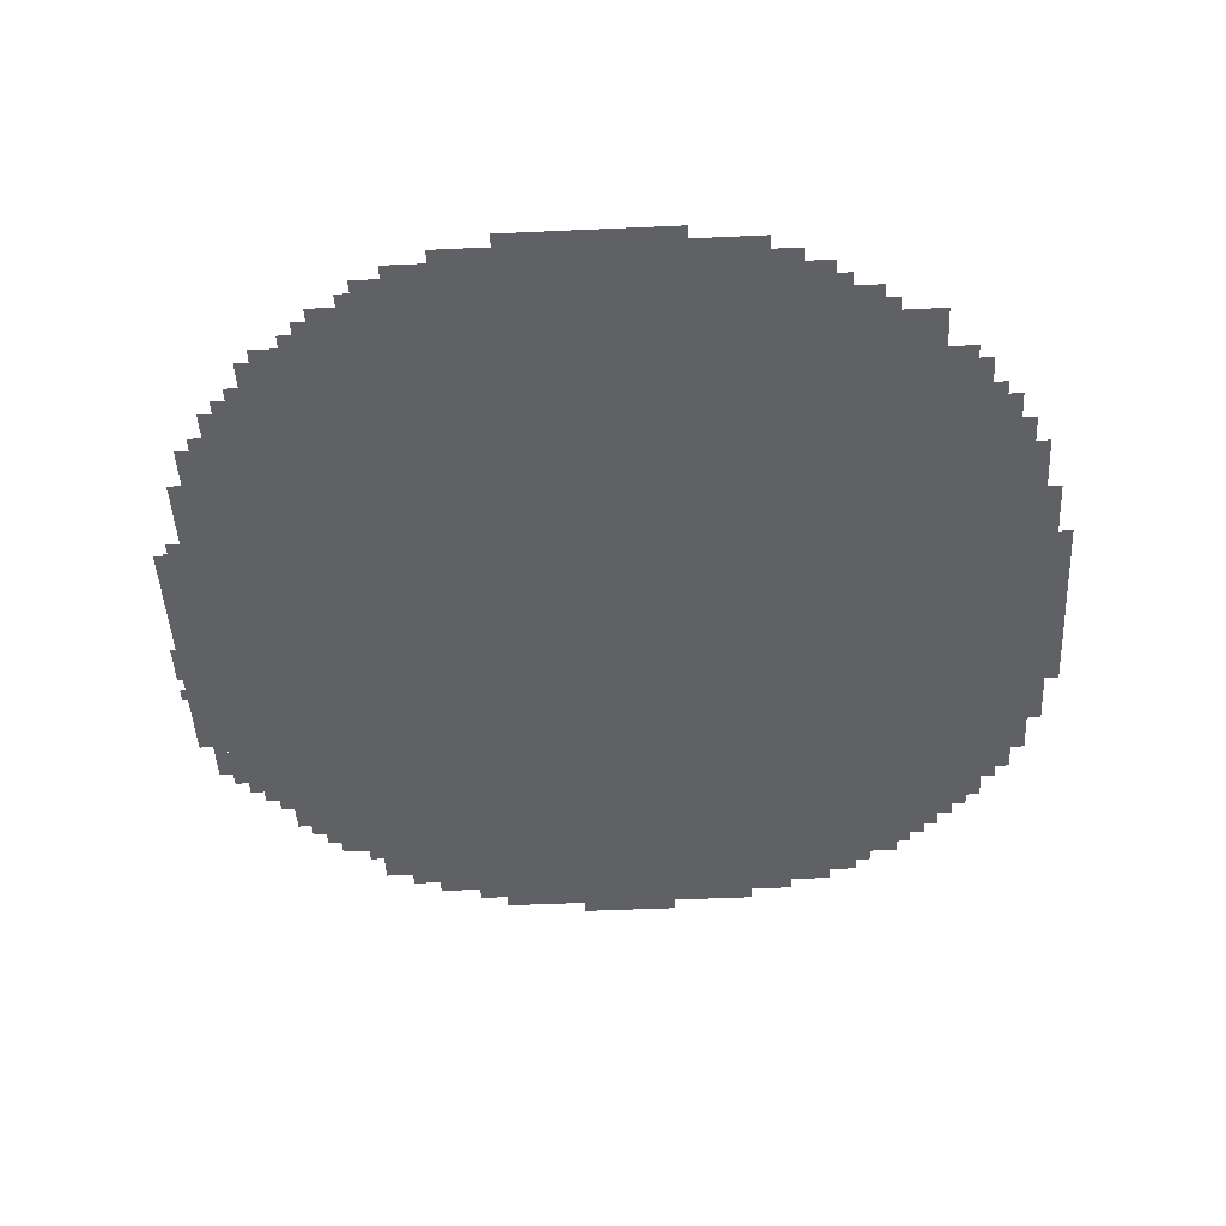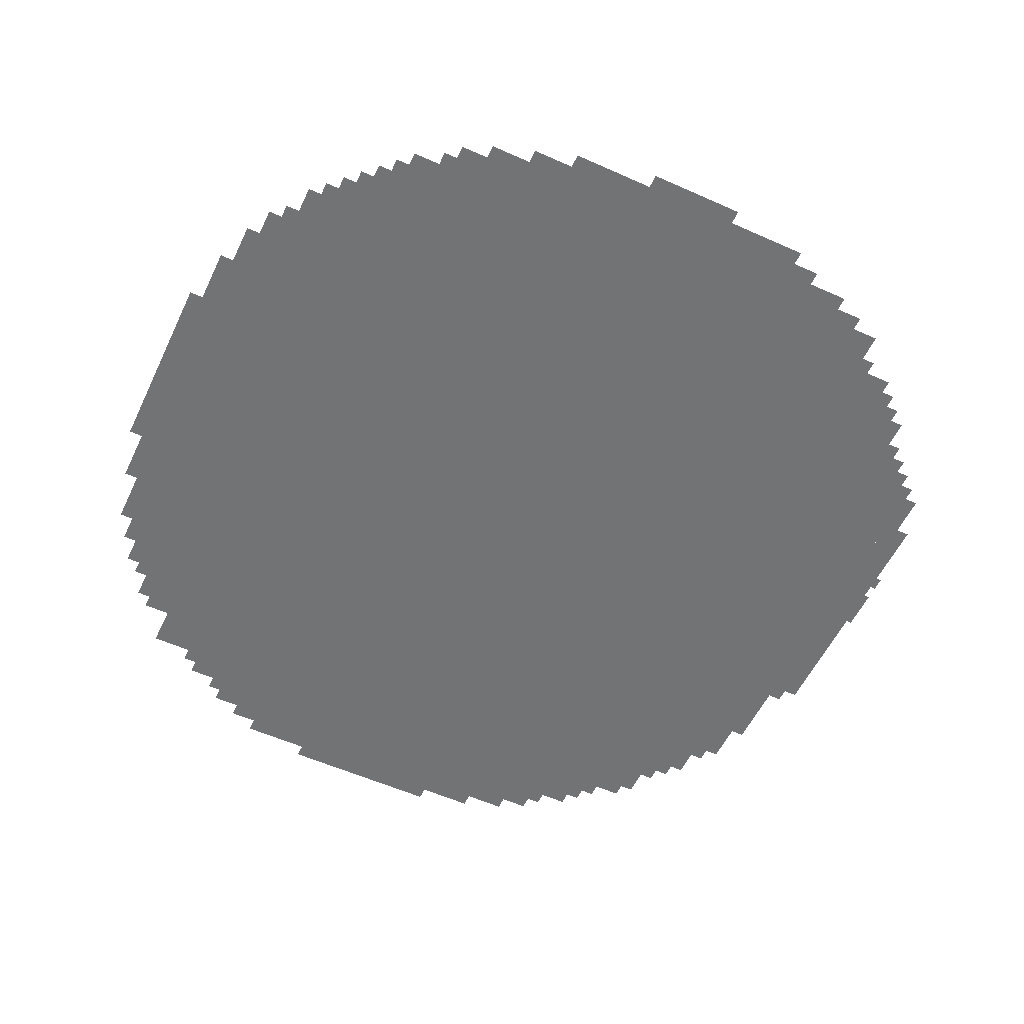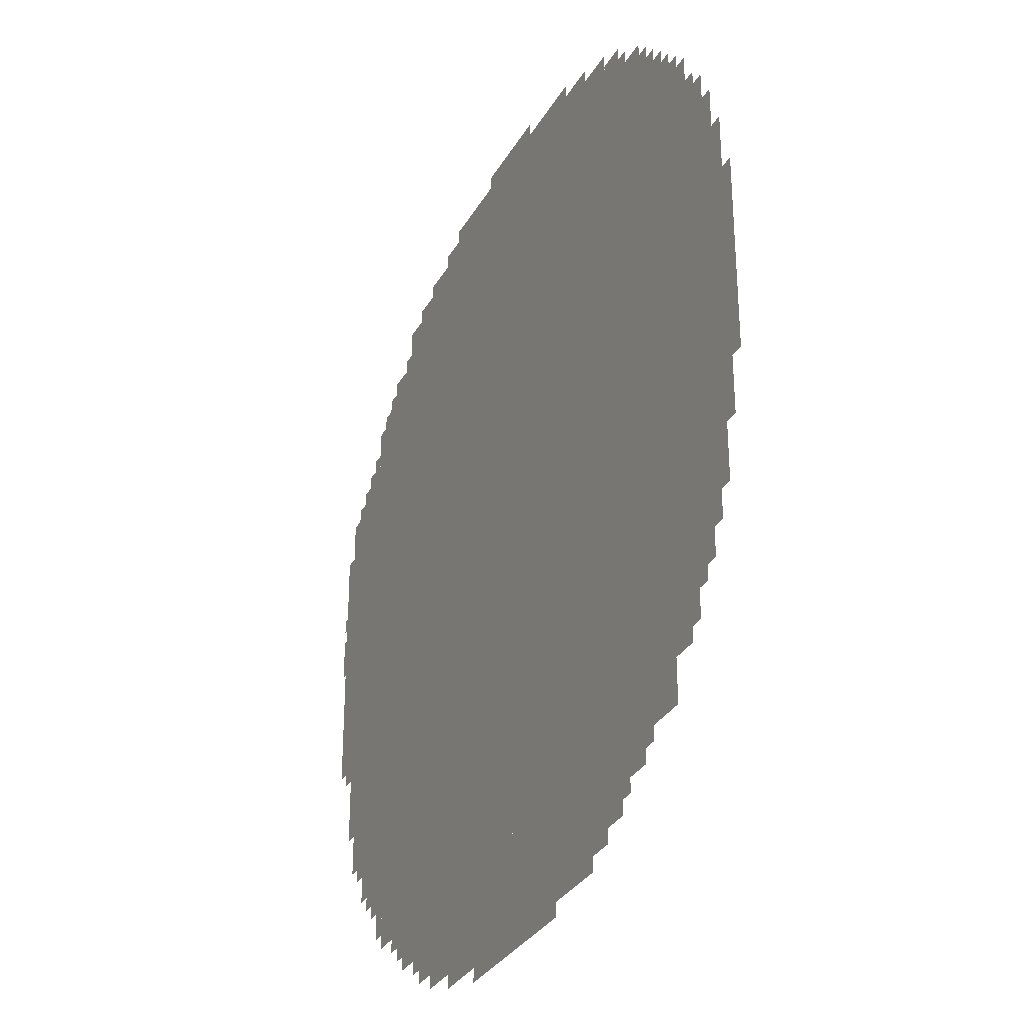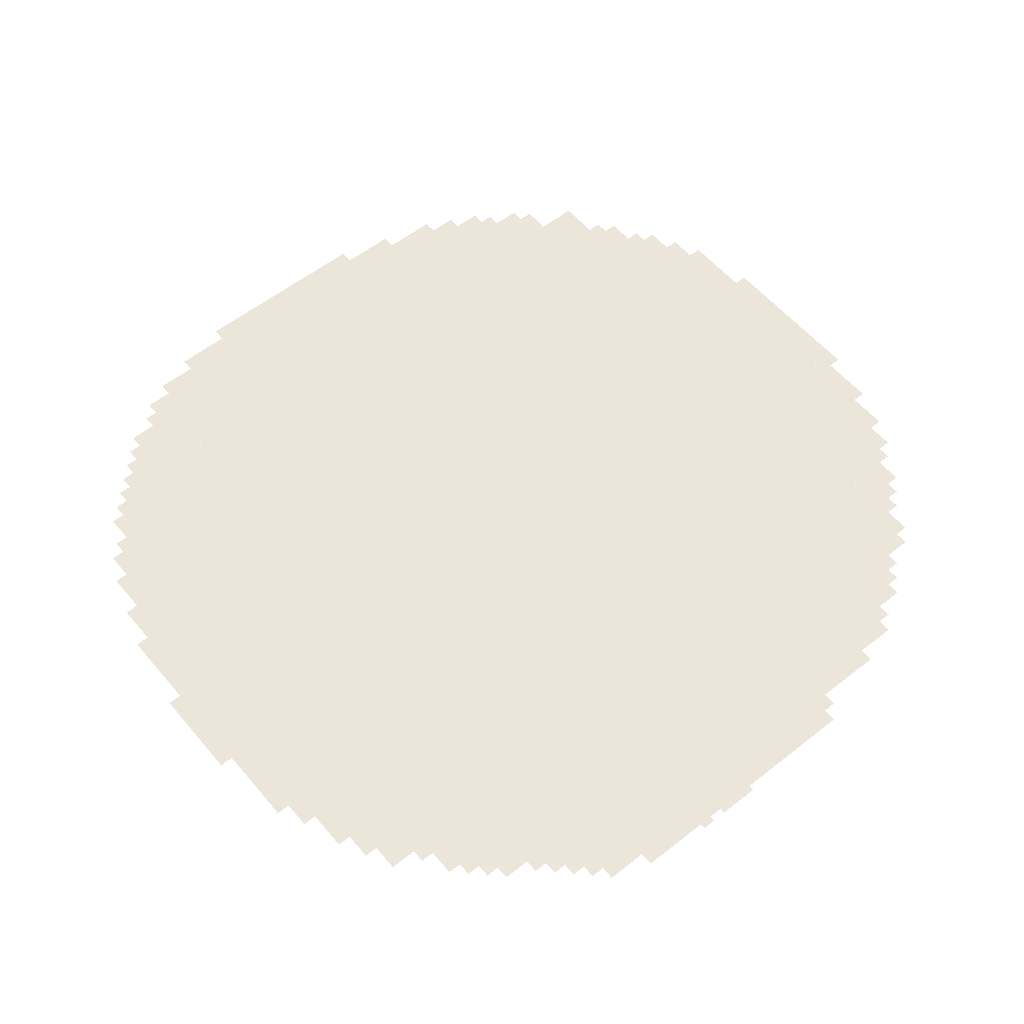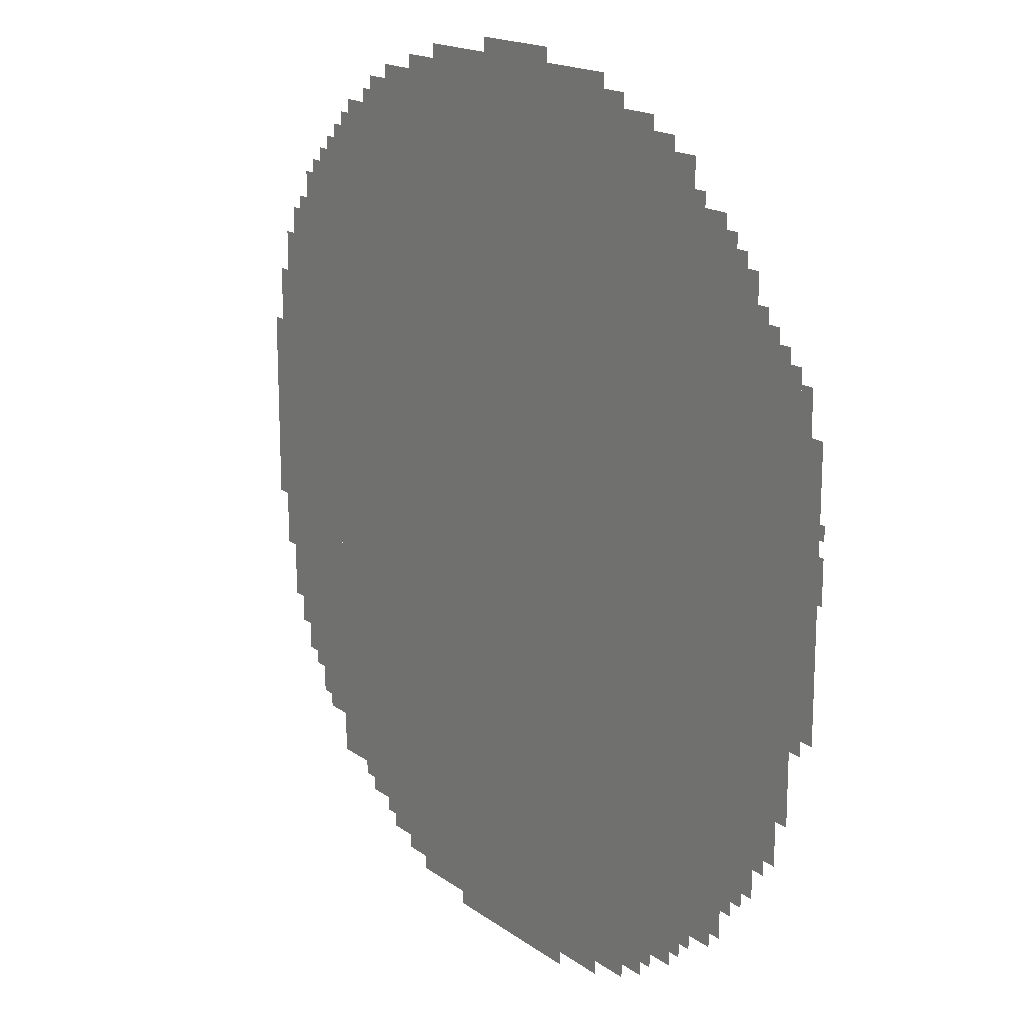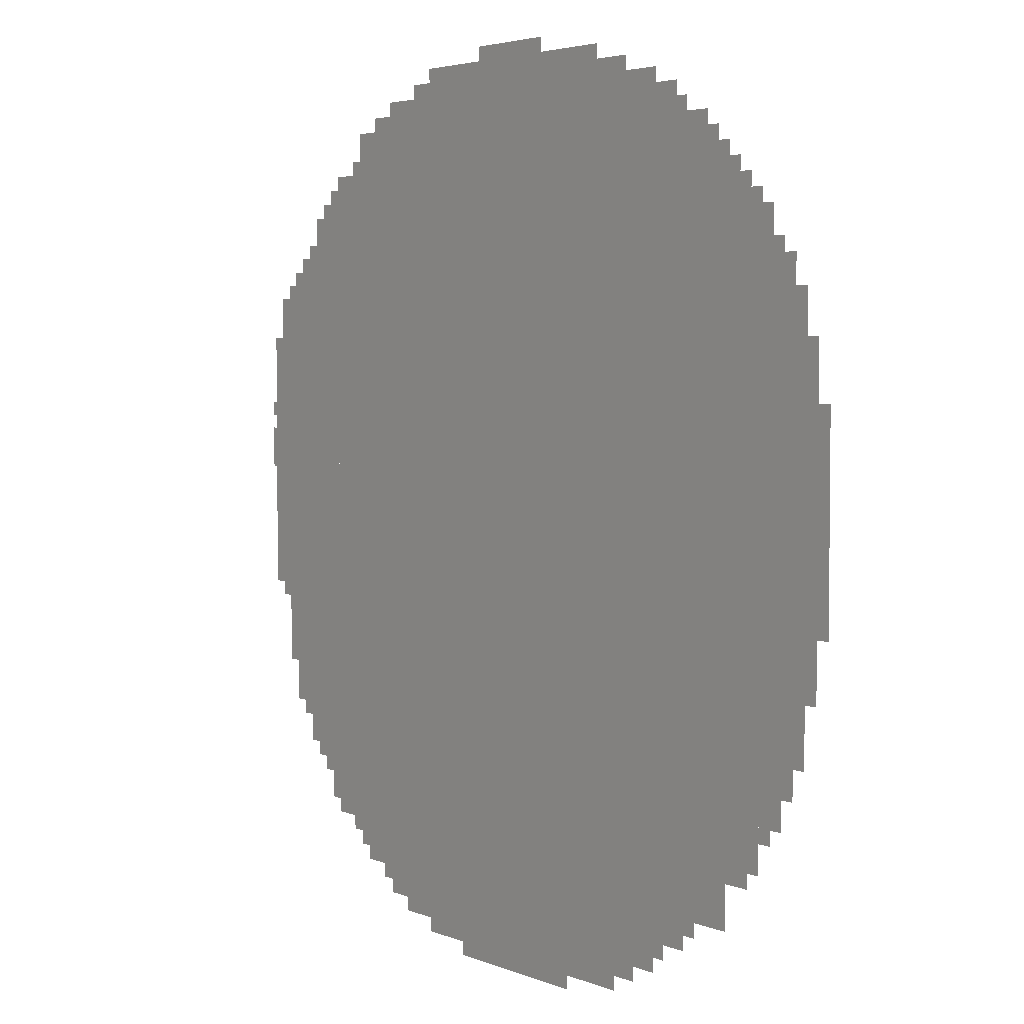
<metadata>
{"format":"obj","ext":"obj","renderer":"f3d","projection":"perspective","resolution":1024,"background":"white","views":[{"elev":-46.3,"azim":3.0,"up":"+Z"},{"elev":-55.8,"azim":154.8,"up":"+Z"},{"elev":-31.4,"azim":64.9,"up":"+Y"},{"elev":56.5,"azim":-129.5,"up":"+Z"},{"elev":17.2,"azim":-125.7,"up":"+Y"},{"elev":3.8,"azim":53.3,"up":"+Y"}]}
</metadata>
<code>
g shengli_4-mesh
v -320 255 0
v -320 1023 0
v -1728 1023 0
v -1728 255 0
v -320 1023 0
v -320 1791 0
v -1728 1791 0
v -1728 1023 0
v -96 1023 0
v -96 1503 0
v -320 1503 0
v -320 1023 0
v -1728 1055 0
v -1728 1535 0
v -1952 1535 0
v -1952 1055 0
v -96 575 0
v -96 1023 0
v -320 1023 0
v -320 575 0
v -1728 607 0
v -1728 1055 0
v -1952 1055 0
v -1952 607 0
v -1024 63 0
v -1024 255 0
v -1440 255 0
v -1440 63 0
v -608 63 0
v -608 255 0
v -1024 255 0
v -1024 63 0
v -1024 1791 0
v -1024 1951 0
v -1504 1951 0
v -1504 1791 0
v -544 1791 0
v -544 1951 0
v -1024 1951 0
v -1024 1791 0
v -224 351 0
v -224 575 0
v -320 575 0
v -320 351 0
v -192 1503 0
v -192 1663 0
v -320 1663 0
v -320 1503 0
v -1952 1087 0
v -1952 1407 0
v -2016 1407 0
v -2016 1087 0
v -736 1951 0
v -736 2015 0
v -1056 2015 0
v -1056 1951 0
v -1056 1951 0
v -1056 2015 0
v -1344 2015 0
v -1344 1951 0
v -1728 511 0
v -1728 607 0
v -1920 607 0
v -1920 511 0
v -1952 799 0
v -1952 1087 0
v -2016 1087 0
v -2016 799 0
v -1728 1535 0
v -1728 1695 0
v -1824 1695 0
v -1824 1535 0
v -448 159 0
v -448 255 0
v -608 255 0
v -608 159 0
v -32 831 0
v -32 1055 0
v -96 1055 0
v -96 831 0
v -32 1055 0
v -32 1279 0
v -96 1279 0
v -96 1055 0
v -1504 1791 0
v -1504 1887 0
v -1632 1887 0
v -1632 1791 0
v -832 0 0
v -832 63 0
v -1024 63 0
v -1024 0 0
v -1024 0 0
v -1024 63 0
v -1216 63 0
v -1216 0 0
v -160 447 0
v -160 575 0
v -224 575 0
v -224 447 0
v -1728 415 0
v -1728 479 0
v -1856 479 0
v -1856 415 0
v -1536 159 0
v -1536 255 0
v -1600 255 0
v -1600 159 0
v -384 1791 0
v -384 1855 0
v -480 1855 0
v -480 1791 0
v -1440 159 0
v -1440 255 0
v -1504 255 0
v -1504 159 0
v -256 1663 0
v -256 1727 0
v -320 1727 0
v -320 1663 0
v -480 1855 0
v -480 1919 0
v -544 1919 0
v -544 1855 0
v -544 95 0
v -544 159 0
v -608 159 0
v -608 95 0
v -128 1503 0
v -128 1567 0
v -192 1567 0
v -192 1503 0
v -1824 1535 0
v -1824 1599 0
v -1888 1599 0
v -1888 1535 0
v -928 2015 0
v -928 2047 0
v -1056 2047 0
v -1056 2015 0
v -1440 95 0
v -1440 159 0
v -1504 159 0
v -1504 95 0
v -480 1791 0
v -480 1855 0
v -544 1855 0
v -544 1791 0
v -672 31 0
v -672 63 0
v -768 63 0
v -768 31 0
v -1056 2015 0
v -1056 2047 0
v -1152 2047 0
v -1152 2015 0
v -1728 479 0
v -1728 511 0
v -1824 511 0
v -1824 479 0
v -640 1951 0
v -640 1983 0
v -704 1983 0
v -704 1951 0
v -1952 1439 0
v -1952 1503 0
v -1984 1503 0
v -1984 1439 0
v -2016 1119 0
v -2016 1183 0
v -2029 1183 0
v -2029 1119 0
v -1600 191 0
v -1600 255 0
v -1632 255 0
v -1632 191 0
v -1216 31 0
v -1216 63 0
v -1280 63 0
v -1280 31 0
v -1280 31 0
v -1280 63 0
v -1344 63 0
v -1344 31 0
v -128 511 0
v -128 575 0
v -160 575 0
v -160 511 0
v -1760 351 0
v -1760 415 0
v -1792 415 0
v -1792 351 0
v -256 319 0
v -256 351 0
v -320 351 0
v -320 319 0
v -1344 1951 0
v -1344 1983 0
v -1408 1983 0
v -1408 1951 0
v -1504 1887 0
v -1504 1919 0
v -1568 1919 0
v -1568 1887 0
v -1728 1695 0
v -1728 1759 0
v -1760 1759 0
v -1760 1695 0
v -64 767 0
v -64 831 0
v -96 831 0
v -96 767 0
v -64 703 0
v -64 767 0
v -96 767 0
v -96 703 0
v -1728 351 0
v -1728 415 0
v -1760 415 0
v -1760 351 0
v -64 1279 0
v -64 1343 0
v -96 1343 0
v -96 1279 0
v -1824 479 0
v -1824 511 0
v -1888 511 0
v -1888 479 0
v -768 31 0
v -768 63 0
v -832 63 0
v -832 31 0
v -64 1343 0
v -64 1407 0
v -96 1407 0
v -96 1343 0
v -320 223 0
v -320 255 0
v -384 255 0
v -384 223 0
v -1504 127 0
v -1504 191 0
v -1536 191 0
v -1536 127 0
v -384 223 0
v -384 255 0
v -448 255 0
v -448 223 0
v -1504 191 0
v -1504 255 0
v -1536 255 0
v -1536 191 0
v -1728 287 0
v -1728 351 0
v -1760 351 0
v -1760 287 0
v -1952 767 0
v -1952 799 0
v -1984 799 0
v -1984 767 0
v -2016 1215 0
v -2016 1247 0
v -2029 1247 0
v -2029 1215 0
v -160 1567 0
v -160 1599 0
v -192 1599 0
v -192 1567 0
v -1888 1535 0
v -1888 1567 0
v -1920 1567 0
v -1920 1535 0
v -192 415 0
v -192 447 0
v -224 447 0
v -224 415 0
v -512 127 0
v -512 159 0
v -544 159 0
v -544 127 0
v -416 191 0
v -416 223 0
v -448 223 0
v -448 191 0
v -1792 383 0
v -1792 415 0
v -1824 415 0
v -1824 383 0
v -1632 223 0
v -1632 255 0
v -1664 255 0
v -1664 223 0
v -1824 1599 0
v -1824 1631 0
v -1856 1631 0
v -1856 1599 0
v -2016 1087 0
v -2016 1119 0
v -2029 1119 0
v -2029 1087 0
v -448 1855 0
v -448 1887 0
v -480 1887 0
v -480 1855 0
v -704 1951 0
v -704 1983 0
v -736 1983 0
v -736 1951 0
v -1952 1407 0
v -1952 1439 0
v -1984 1439 0
v -1984 1407 0
v -352 1791 0
v -352 1823 0
v -384 1823 0
v -384 1791 0
v -1760 1695 0
v -1760 1727 0
v -1792 1727 0
v -1792 1695 0
v -224 1663 0
v -224 1695 0
v -256 1695 0
v -256 1663 0
v -1632 1791 0
v -1632 1823 0
v -1664 1823 0
v -1664 1791 0
v -288 1727 0
v -288 1759 0
v -320 1759 0
v -320 1727 0
g shengli_4-mesh_0
f 3 2 1
f 1 4 3
f 7 6 5
f 5 8 7
f 11 10 9
f 9 12 11
f 15 14 13
f 13 16 15
f 19 18 17
f 17 20 19
f 23 22 21
f 21 24 23
f 27 26 25
f 25 28 27
f 31 30 29
f 29 32 31
f 35 34 33
f 33 36 35
f 39 38 37
f 37 40 39
f 43 42 41
f 41 44 43
f 47 46 45
f 45 48 47
f 51 50 49
f 49 52 51
f 55 54 53
f 53 56 55
f 59 58 57
f 57 60 59
f 63 62 61
f 61 64 63
f 67 66 65
f 65 68 67
f 71 70 69
f 69 72 71
f 75 74 73
f 73 76 75
f 79 78 77
f 77 80 79
f 83 82 81
f 81 84 83
f 87 86 85
f 85 88 87
f 91 90 89
f 89 92 91
f 95 94 93
f 93 96 95
f 99 98 97
f 97 100 99
f 103 102 101
f 101 104 103
f 107 106 105
f 105 108 107
f 111 110 109
f 109 112 111
f 115 114 113
f 113 116 115
f 119 118 117
f 117 120 119
f 123 122 121
f 121 124 123
f 127 126 125
f 125 128 127
f 131 130 129
f 129 132 131
f 135 134 133
f 133 136 135
f 139 138 137
f 137 140 139
f 143 142 141
f 141 144 143
f 147 146 145
f 145 148 147
f 151 150 149
f 149 152 151
f 155 154 153
f 153 156 155
f 159 158 157
f 157 160 159
f 163 162 161
f 161 164 163
f 167 166 165
f 165 168 167
f 171 170 169
f 169 172 171
f 175 174 173
f 173 176 175
f 179 178 177
f 177 180 179
f 183 182 181
f 181 184 183
f 187 186 185
f 185 188 187
f 191 190 189
f 189 192 191
f 195 194 193
f 193 196 195
f 199 198 197
f 197 200 199
f 203 202 201
f 201 204 203
f 207 206 205
f 205 208 207
f 211 210 209
f 209 212 211
f 215 214 213
f 213 216 215
f 219 218 217
f 217 220 219
f 223 222 221
f 221 224 223
f 227 226 225
f 225 228 227
f 231 230 229
f 229 232 231
f 235 234 233
f 233 236 235
f 239 238 237
f 237 240 239
f 243 242 241
f 241 244 243
f 247 246 245
f 245 248 247
f 251 250 249
f 249 252 251
f 255 254 253
f 253 256 255
f 259 258 257
f 257 260 259
f 263 262 261
f 261 264 263
f 267 266 265
f 265 268 267
f 271 270 269
f 269 272 271
f 275 274 273
f 273 276 275
f 279 278 277
f 277 280 279
f 283 282 281
f 281 284 283
f 287 286 285
f 285 288 287
f 291 290 289
f 289 292 291
f 295 294 293
f 293 296 295
f 299 298 297
f 297 300 299
f 303 302 301
f 301 304 303
f 307 306 305
f 305 308 307
f 311 310 309
f 309 312 311
f 315 314 313
f 313 316 315
f 319 318 317
f 317 320 319
f 323 322 321
f 321 324 323
f 327 326 325
f 325 328 327
f 331 330 329
f 329 332 331

</code>
